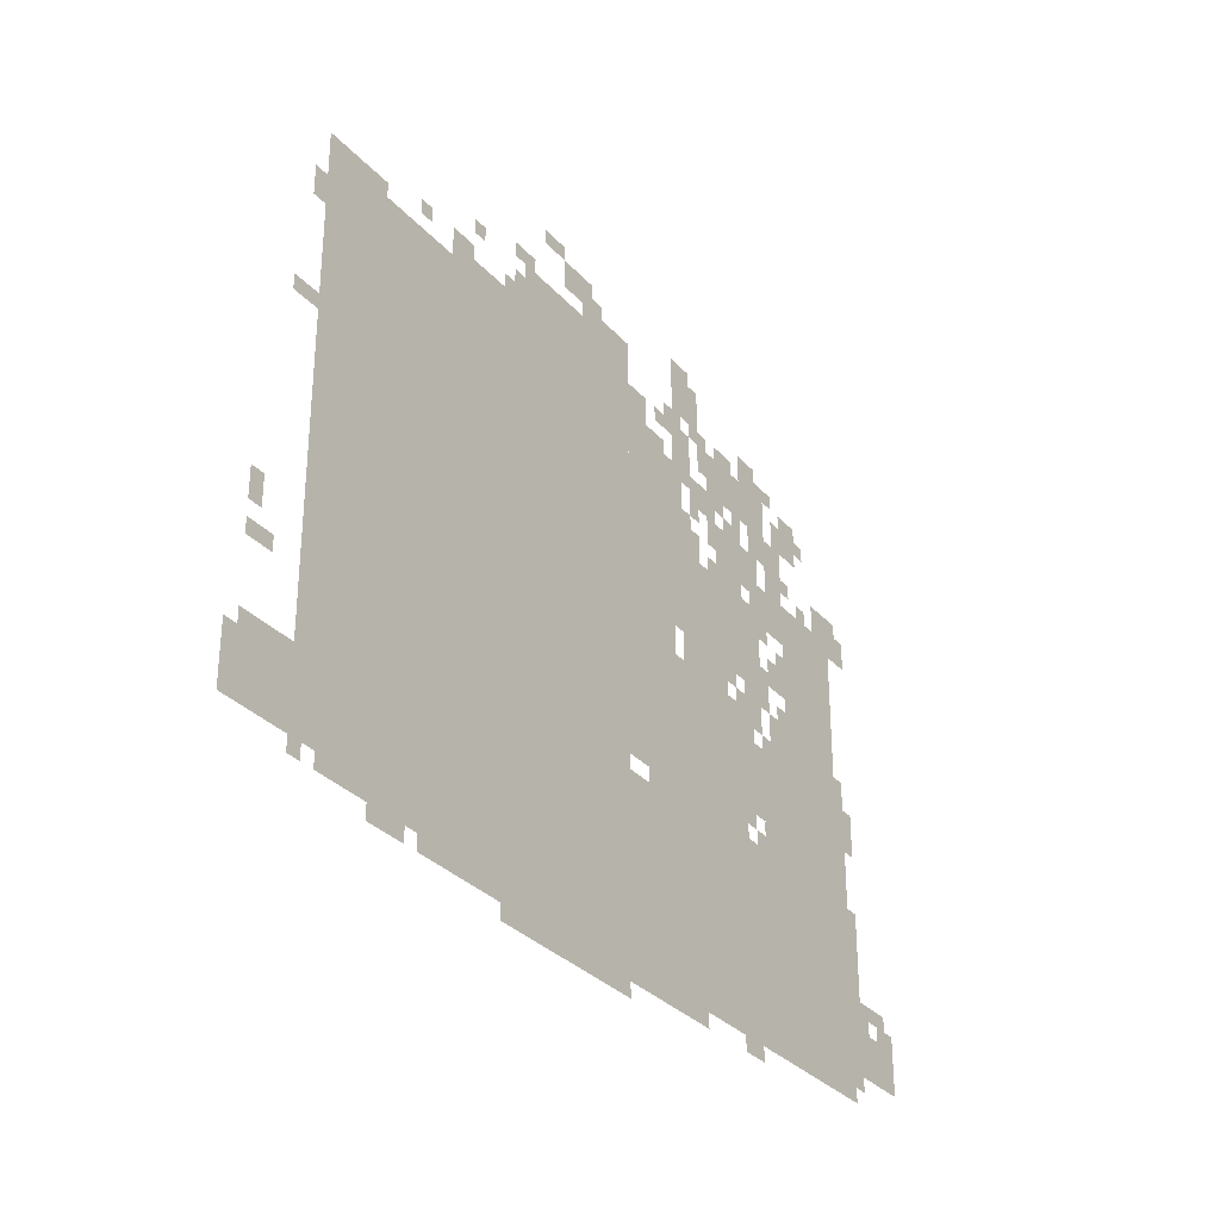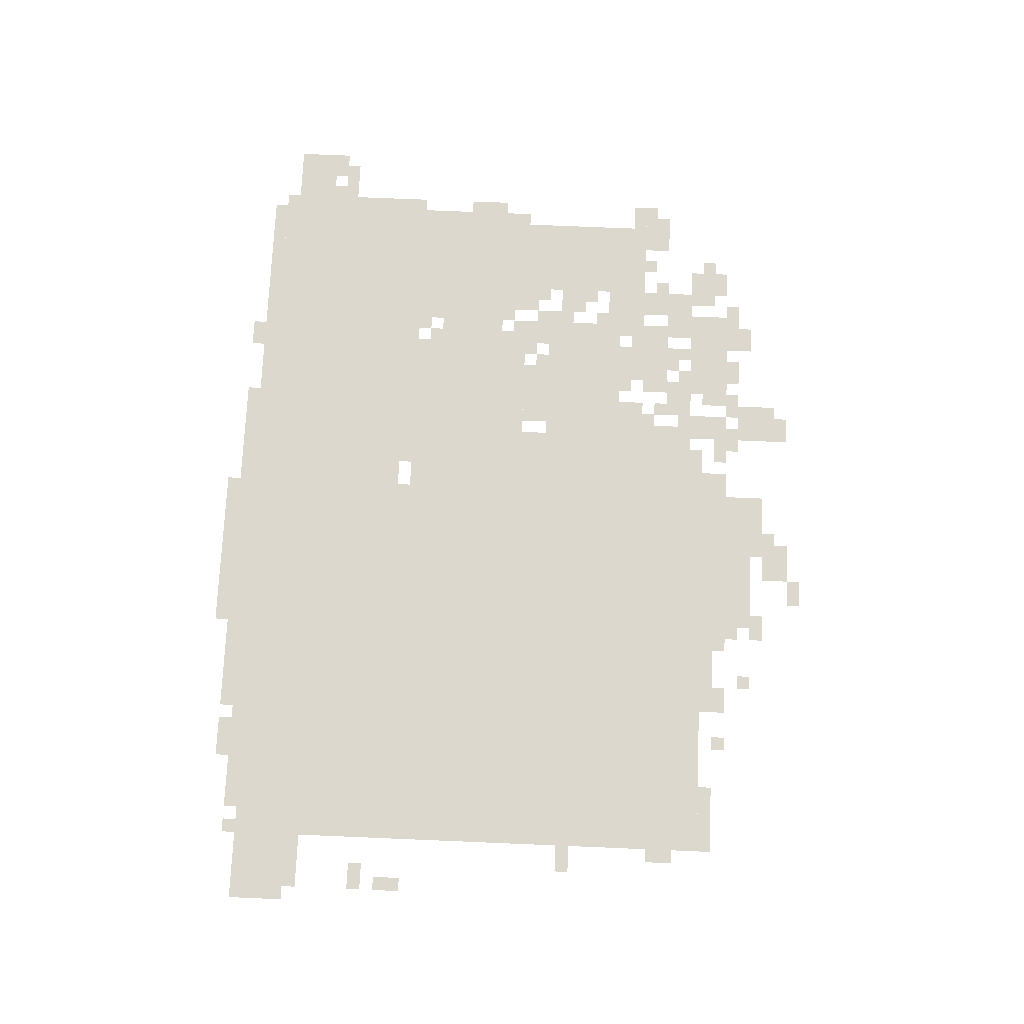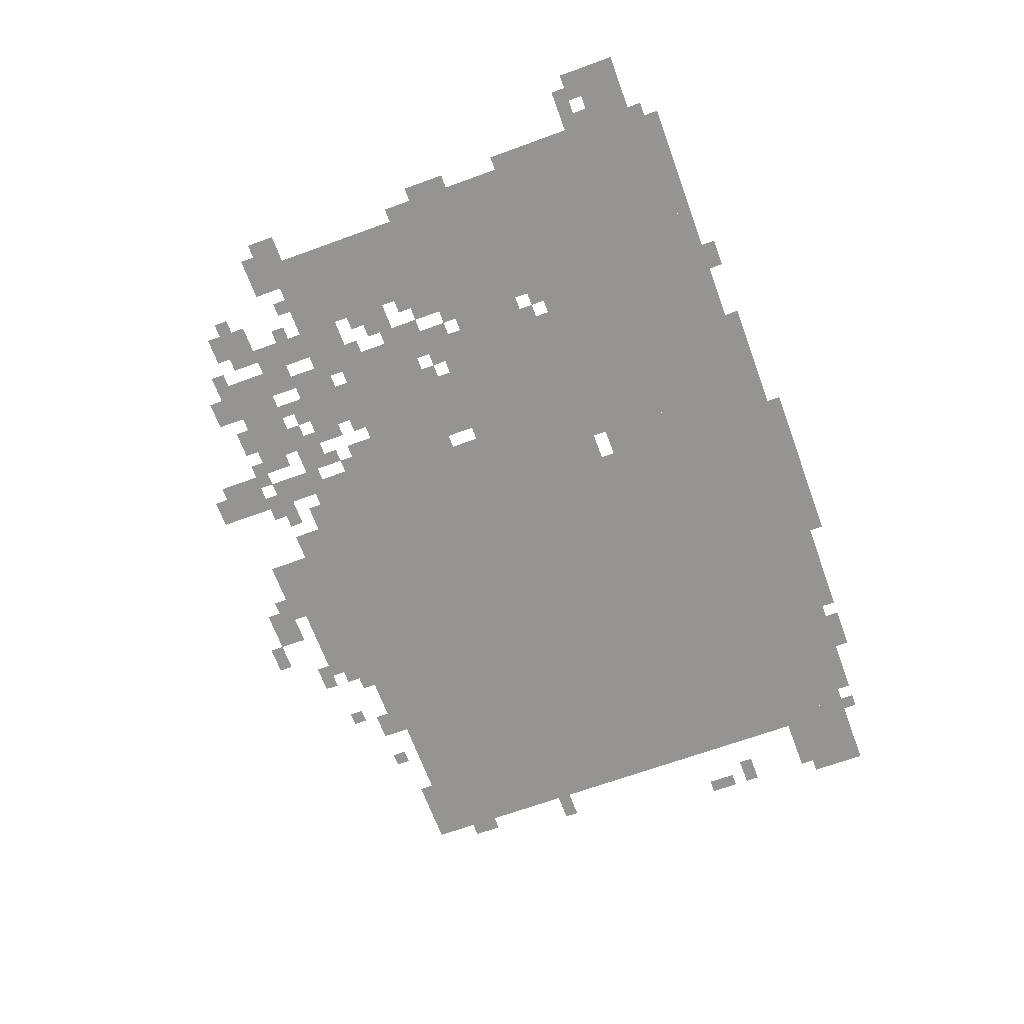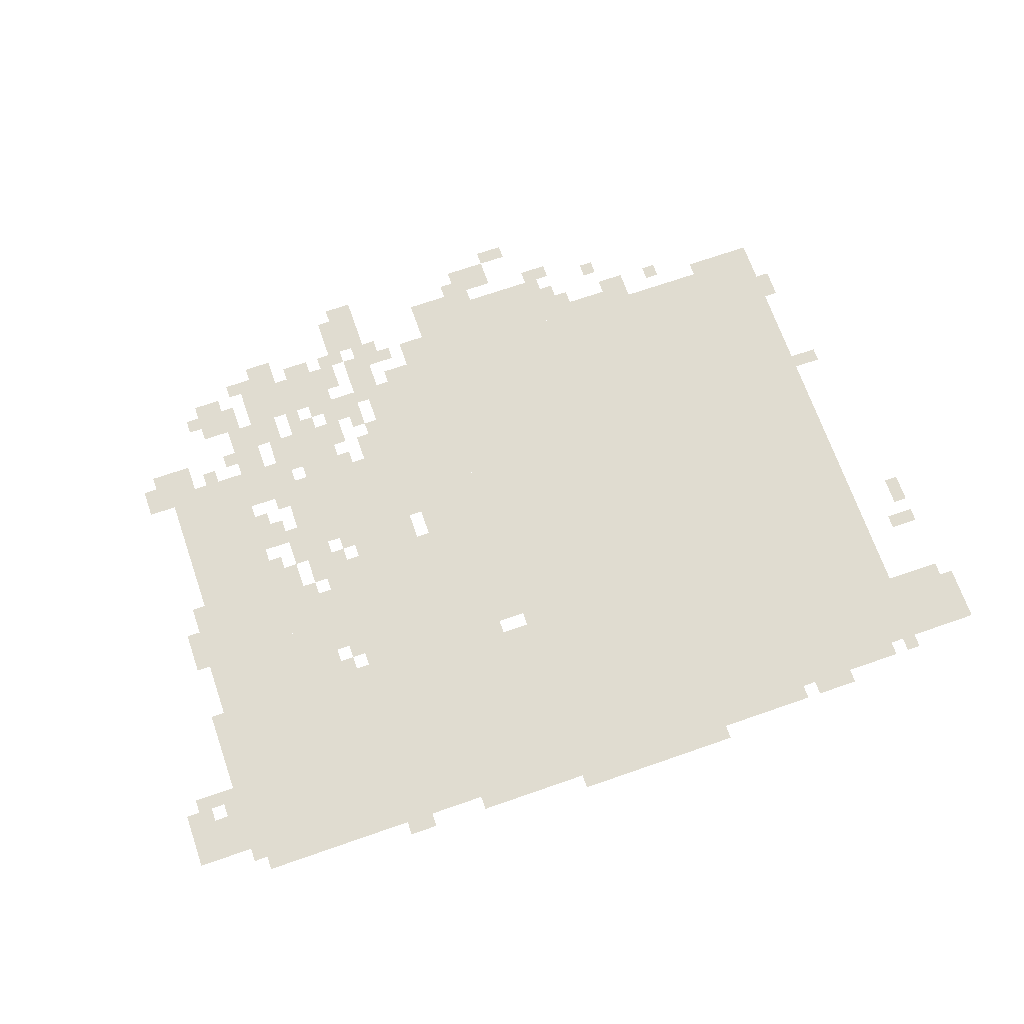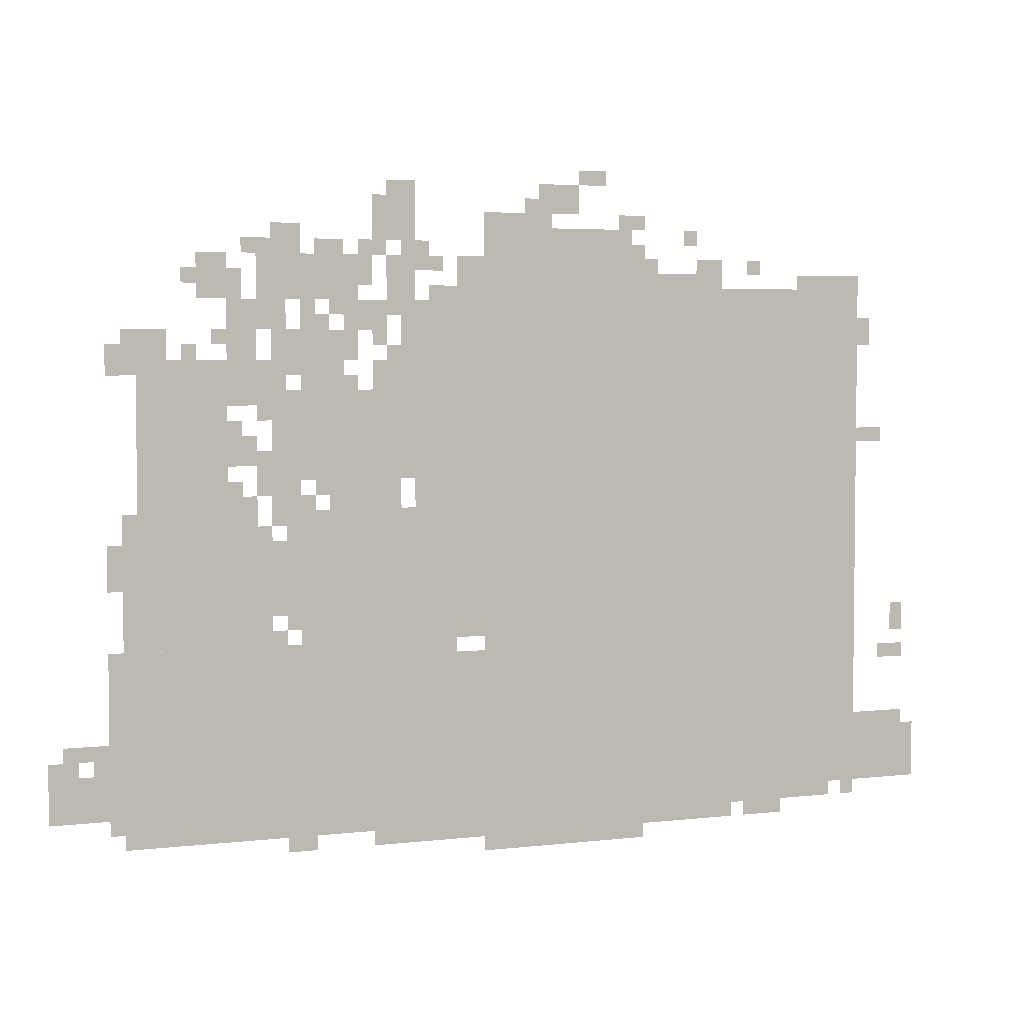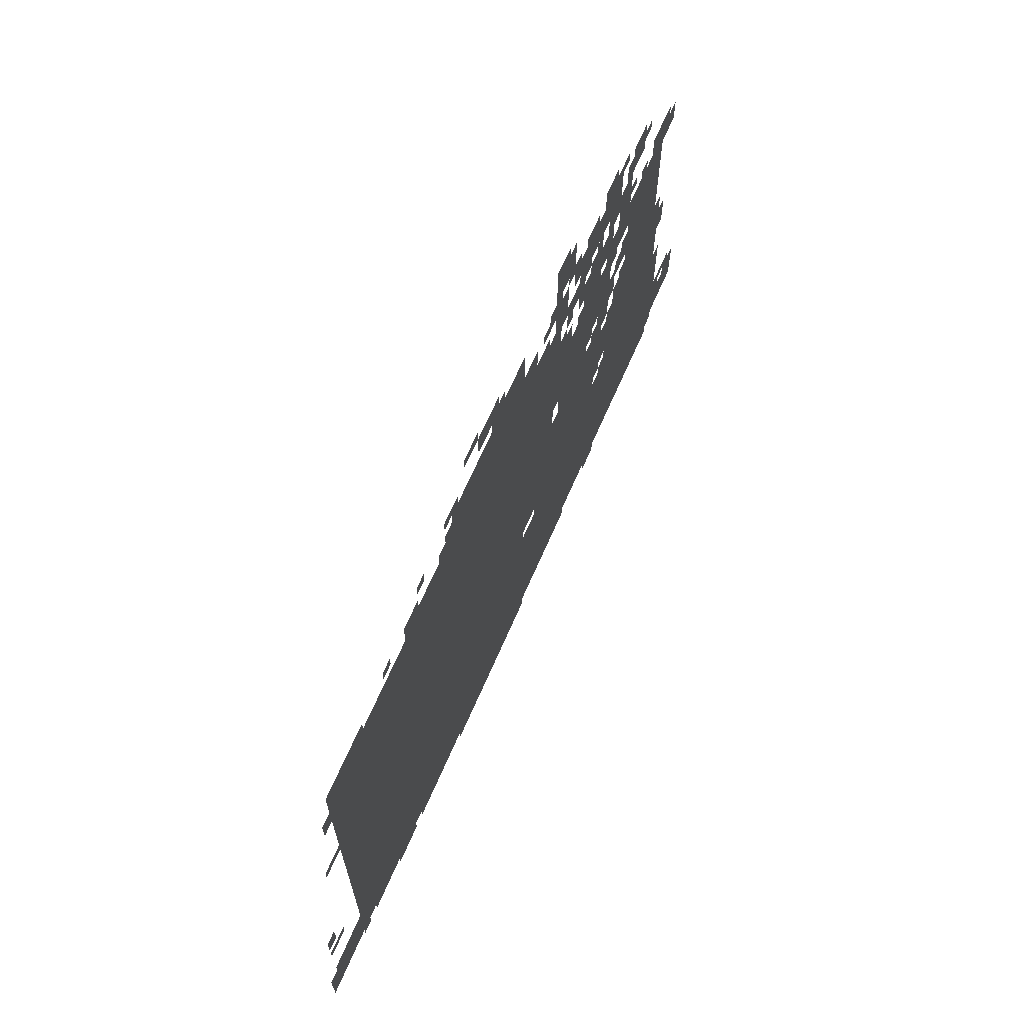
<metadata>
{"format":"obj","ext":"obj","renderer":"f3d","projection":"perspective","resolution":1024,"background":"white","views":[{"elev":-31.5,"azim":123.9,"up":"+Y"},{"elev":72.5,"azim":92.4,"up":"+Z"},{"elev":-67.1,"azim":-69.9,"up":"+Z"},{"elev":69.5,"azim":-19.2,"up":"+Z"},{"elev":4.1,"azim":-21.1,"up":"+Y"},{"elev":67.8,"azim":113.6,"up":"+Y"}]}
</metadata>
<code>
g tianlangxing_4-mesh
v -192 118 0
v -192 694 0
v -1088 694 0
v -1088 118 0
v -192 694 0
v -192 1270 0
v -1088 1270 0
v -1088 694 0
v -1536 118 0
v -1536 502 0
v -1920 502 0
v -1920 118 0
v -1152 118 0
v -1152 502 0
v -1536 502 0
v -1536 118 0
v -1088 502 0
v -1088 790 0
v -1504 790 0
v -1504 502 0
v -1248 854 0
v -1248 1046 0
v -1568 1046 0
v -1568 854 0
v -1664 790 0
v -1664 1110 0
v -1856 1110 0
v -1856 790 0
v -1664 502 0
v -1664 790 0
v -1856 790 0
v -1856 502 0
v -1088 790 0
v -1088 1014 0
v -1248 1014 0
v -1248 790 0
v -1088 1014 0
v -1088 1238 0
v -1248 1238 0
v -1248 1014 0
v -480 54 0
v -480 118 0
v -928 118 0
v -928 54 0
v -928 54 0
v -928 118 0
v -1344 118 0
v -1344 54 0
v -1504 566 0
v -1504 726 0
v -1664 726 0
v -1664 566 0
v -736 1270 0
v -736 1398 0
v -928 1398 0
v -928 1270 0
v -1376 1238 0
v -1376 1334 0
v -1600 1334 0
v -1600 1238 0
v -32 118 0
v -32 278 0
v -160 278 0
v -160 118 0
v -928 1270 0
v -928 1398 0
v -1088 1398 0
v -1088 1270 0
v -160 86 0
v -160 694 0
v -192 694 0
v -192 86 0
v -160 694 0
v -160 1302 0
v -192 1302 0
v -192 694 0
v -1408 1078 0
v -1408 1174 0
v -1568 1174 0
v -1568 1078 0
v -1920 150 0
v -1920 246 0
v -2047 246 0
v -2047 150 0
v -1088 278 0
v -1088 470 0
v -1152 470 0
v -1152 278 0
v -1088 118 0
v -1088 278 0
v -1152 278 0
v -1152 118 0
v -1344 86 0
v -1344 118 0
v -1632 118 0
v -1632 86 0
v -1600 1110 0
v -1600 1238 0
v -1664 1238 0
v -1664 1110 0
v -1632 86 0
v -1632 118 0
v -1888 118 0
v -1888 86 0
v -1248 1270 0
v -1248 1494 0
v -1280 1494 0
v -1280 1270 0
v -1248 1046 0
v -1248 1270 0
v -1280 1270 0
v -1280 1046 0
v -864 1430 0
v -864 1494 0
v -960 1494 0
v -960 1430 0
v -1600 726 0
v -1600 822 0
v -1664 822 0
v -1664 726 0
v -1568 502 0
v -1568 566 0
v -1664 566 0
v -1664 502 0
v -1664 1238 0
v -1664 1334 0
v -1728 1334 0
v -1728 1238 0
v -1088 1238 0
v -1088 1334 0
v -1152 1334 0
v -1152 1238 0
v -1280 1366 0
v -1280 1462 0
v -1344 1462 0
v -1344 1366 0
v -896 22 0
v -896 54 0
v -1088 54 0
v -1088 22 0
v -704 22 0
v -704 54 0
v -896 54 0
v -896 22 0
v -1280 790 0
v -1280 854 0
v -1376 854 0
v -1376 790 0
v -1792 1110 0
v -1792 1174 0
v -1888 1174 0
v -1888 1110 0
v -1600 1014 0
v -1600 1110 0
v -1664 1110 0
v -1664 1014 0
v -1856 630 0
v -1856 790 0
v -1888 790 0
v -1888 630 0
v -1280 1046 0
v -1280 1110 0
v -1344 1110 0
v -1344 1046 0
v -1536 1174 0
v -1536 1238 0
v -1600 1238 0
v -1600 1174 0
v -1504 1334 0
v -1504 1398 0
v -1568 1398 0
v -1568 1334 0
v -1600 886 0
v -1600 950 0
v -1664 950 0
v -1664 886 0
v -1376 790 0
v -1376 854 0
v -1440 854 0
v -1440 790 0
v -352 86 0
v -352 118 0
v -480 118 0
v -480 86 0
v -1856 502 0
v -1856 630 0
v -1888 630 0
v -1888 502 0
v -224 86 0
v -224 118 0
v -352 118 0
v -352 86 0
v -512 1270 0
v -512 1302 0
v -640 1302 0
v -640 1270 0
v -640 1270 0
v -640 1302 0
v -736 1302 0
v -736 1270 0
v -928 1398 0
v -928 1430 0
v -1024 1430 0
v -1024 1398 0
v -1280 1206 0
v -1280 1238 0
v -1376 1238 0
v -1376 1206 0
v -1216 1302 0
v -1216 1366 0
v -1248 1366 0
v -1248 1302 0
v -512 1302 0
v -512 1334 0
v -576 1334 0
v -576 1302 0
v -1568 1334 0
v -1568 1366 0
v -1632 1366 0
v -1632 1334 0
v -1408 1334 0
v -1408 1366 0
v -1472 1366 0
v -1472 1334 0
v -704 1302 0
v -704 1366 0
v -736 1366 0
v -736 1302 0
v -1920 278 0
v -1920 310 0
v -1984 310 0
v -1984 278 0
v -1888 662 0
v -1888 726 0
v -1920 726 0
v -1920 662 0
v -352 54 0
v -352 86 0
v -416 86 0
v -416 54 0
v -704 1398 0
v -704 1430 0
v -768 1430 0
v -768 1398 0
v -800 1494 0
v -800 1526 0
v -864 1526 0
v -864 1494 0
v -1632 1238 0
v -1632 1302 0
v -1664 1302 0
v -1664 1238 0
v -32 470 0
v -32 534 0
v -64 534 0
v -64 470 0
v -96 918 0
v -96 950 0
v -160 950 0
v -160 918 0
v -32 406 0
v -32 438 0
v -96 438 0
v -96 406 0
v -1472 54 0
v -1472 86 0
v -1536 86 0
v -1536 54 0
v -1984 246 0
v -1984 278 0
v -2047 278 0
v -2047 246 0
v -1472 1174 0
v -1472 1238 0
v -1504 1238 0
v -1504 1174 0
v -1152 1238 0
v -1152 1270 0
v -1216 1270 0
v -1216 1238 0
v -128 1142 0
v -128 1206 0
v -160 1206 0
v -160 1142 0
v -1888 1078 0
v -1888 1142 0
v -1920 1142 0
v -1920 1078 0
v -1376 1110 0
v -1376 1174 0
v -1408 1174 0
v -1408 1110 0
v -1504 726 0
v -1504 790 0
v -1536 790 0
v -1536 726 0
v -1504 790 0
v -1504 854 0
v -1536 854 0
v -1536 790 0
v -1440 1046 0
v -1440 1078 0
v -1504 1078 0
v -1504 1046 0
v -1344 1302 0
v -1344 1366 0
v -1376 1366 0
v -1376 1302 0
v 0 118 0
v 0 182 0
v -32 182 0
v -32 118 0
v 0 182 0
v 0 246 0
v -32 246 0
v -32 182 0
v -256 1270 0
v -256 1302 0
v -320 1302 0
v -320 1270 0
v -192 1270 0
v -192 1302 0
v -256 1302 0
v -256 1270 0
v -1024 1398 0
v -1024 1430 0
v -1088 1430 0
v -1088 1398 0
v -1376 1046 0
v -1376 1078 0
v -1440 1078 0
v -1440 1046 0
v -1568 982 0
v -1568 1046 0
v -1600 1046 0
v -1600 982 0
v -1568 1046 0
v -1568 1110 0
v -1600 1110 0
v -1600 1046 0
v -1312 1174 0
v -1312 1206 0
v -1376 1206 0
v -1376 1174 0
v -1536 790 0
v -1536 854 0
v -1568 854 0
v -1568 790 0
v -1568 854 0
v -1568 918 0
v -1600 918 0
v -1600 854 0
v -1376 1206 0
v -1376 1238 0
v -1440 1238 0
v -1440 1206 0
v -1280 1270 0
v -1280 1334 0
v -1312 1334 0
v -1312 1270 0
v -1856 1078 0
v -1856 1110 0
v -1888 1110 0
v -1888 1078 0
v -1440 1174 0
v -1440 1206 0
v -1472 1206 0
v -1472 1174 0
v -1536 1046 0
v -1536 1078 0
v -1568 1078 0
v -1568 1046 0
v -1664 1142 0
v -1664 1174 0
v -1696 1174 0
v -1696 1142 0
v -1312 1142 0
v -1312 1174 0
v -1344 1174 0
v -1344 1142 0
v -1728 1110 0
v -1728 1142 0
v -1760 1142 0
v -1760 1110 0
v -1280 1110 0
v -1280 1142 0
v -1312 1142 0
v -1312 1110 0
v -1472 790 0
v -1472 822 0
v -1504 822 0
v -1504 790 0
v -1568 726 0
v -1568 758 0
v -1600 758 0
v -1600 726 0
v -1440 822 0
v -1440 854 0
v -1472 854 0
v -1472 822 0
v -1632 822 0
v -1632 854 0
v -1664 854 0
v -1664 822 0
v -1920 246 0
v -1920 278 0
v -1952 278 0
v -1952 246 0
v -1632 950 0
v -1632 982 0
v -1664 982 0
v -1664 950 0
v -1504 534 0
v -1504 566 0
v -1536 566 0
v -1536 534 0
v -1536 502 0
v -1536 534 0
v -1568 534 0
v -1568 502 0
v -1728 1270 0
v -1728 1302 0
v -1760 1302 0
v -1760 1270 0
v -1376 1174 0
v -1376 1206 0
v -1408 1206 0
v -1408 1174 0
v -1280 1238 0
v -1280 1270 0
v -1312 1270 0
v -1312 1238 0
v -1344 1270 0
v -1344 1302 0
v -1376 1302 0
v -1376 1270 0
v -416 54 0
v -416 86 0
v -448 86 0
v -448 54 0
v -1888 630 0
v -1888 662 0
v -1920 662 0
v -1920 630 0
v -1568 822 0
v -1568 854 0
v -1600 854 0
v -1600 822 0
v -1984 278 0
v -1984 310 0
v -2016 310 0
v -2016 278 0
v -1536 758 0
v -1536 790 0
v -1568 790 0
v -1568 758 0
v -416 1302 0
v -416 1334 0
v -448 1334 0
v -448 1302 0
v -672 1302 0
v -672 1334 0
v -704 1334 0
v -704 1302 0
v -1184 1302 0
v -1184 1334 0
v -1216 1334 0
v -1216 1302 0
v -1312 1334 0
v -1312 1366 0
v -1344 1366 0
v -1344 1334 0
v -1280 1462 0
v -1280 1494 0
v -1312 1494 0
v -1312 1462 0
v -960 1430 0
v -960 1462 0
v -992 1462 0
v -992 1430 0
v -576 1366 0
v -576 1398 0
v -608 1398 0
v -608 1366 0
g tianlangxing_4-mesh_0
f 3 2 1
f 1 4 3
f 7 6 5
f 5 8 7
f 11 10 9
f 9 12 11
f 15 14 13
f 13 16 15
f 19 18 17
f 17 20 19
f 23 22 21
f 21 24 23
f 27 26 25
f 25 28 27
f 31 30 29
f 29 32 31
f 35 34 33
f 33 36 35
f 39 38 37
f 37 40 39
f 43 42 41
f 41 44 43
f 47 46 45
f 45 48 47
f 51 50 49
f 49 52 51
f 55 54 53
f 53 56 55
f 59 58 57
f 57 60 59
f 63 62 61
f 61 64 63
f 67 66 65
f 65 68 67
f 71 70 69
f 69 72 71
f 75 74 73
f 73 76 75
f 79 78 77
f 77 80 79
f 83 82 81
f 81 84 83
f 87 86 85
f 85 88 87
f 91 90 89
f 89 92 91
f 95 94 93
f 93 96 95
f 99 98 97
f 97 100 99
f 103 102 101
f 101 104 103
f 107 106 105
f 105 108 107
f 111 110 109
f 109 112 111
f 115 114 113
f 113 116 115
f 119 118 117
f 117 120 119
f 123 122 121
f 121 124 123
f 127 126 125
f 125 128 127
f 131 130 129
f 129 132 131
f 135 134 133
f 133 136 135
f 139 138 137
f 137 140 139
f 143 142 141
f 141 144 143
f 147 146 145
f 145 148 147
f 151 150 149
f 149 152 151
f 155 154 153
f 153 156 155
f 159 158 157
f 157 160 159
f 163 162 161
f 161 164 163
f 167 166 165
f 165 168 167
f 171 170 169
f 169 172 171
f 175 174 173
f 173 176 175
f 179 178 177
f 177 180 179
f 183 182 181
f 181 184 183
f 187 186 185
f 185 188 187
f 191 190 189
f 189 192 191
f 195 194 193
f 193 196 195
f 199 198 197
f 197 200 199
f 203 202 201
f 201 204 203
f 207 206 205
f 205 208 207
f 211 210 209
f 209 212 211
f 215 214 213
f 213 216 215
f 219 218 217
f 217 220 219
f 223 222 221
f 221 224 223
f 227 226 225
f 225 228 227
f 231 230 229
f 229 232 231
f 235 234 233
f 233 236 235
f 239 238 237
f 237 240 239
f 243 242 241
f 241 244 243
f 247 246 245
f 245 248 247
f 251 250 249
f 249 252 251
f 255 254 253
f 253 256 255
f 259 258 257
f 257 260 259
f 263 262 261
f 261 264 263
f 267 266 265
f 265 268 267
f 271 270 269
f 269 272 271
f 275 274 273
f 273 276 275
f 279 278 277
f 277 280 279
f 283 282 281
f 281 284 283
f 287 286 285
f 285 288 287
f 291 290 289
f 289 292 291
f 295 294 293
f 293 296 295
f 299 298 297
f 297 300 299
f 303 302 301
f 301 304 303
f 307 306 305
f 305 308 307
f 311 310 309
f 309 312 311
f 315 314 313
f 313 316 315
f 319 318 317
f 317 320 319
f 323 322 321
f 321 324 323
f 327 326 325
f 325 328 327
f 331 330 329
f 329 332 331
f 335 334 333
f 333 336 335
f 339 338 337
f 337 340 339
f 343 342 341
f 341 344 343
f 347 346 345
f 345 348 347
f 351 350 349
f 349 352 351
f 355 354 353
f 353 356 355
f 359 358 357
f 357 360 359
f 363 362 361
f 361 364 363
f 367 366 365
f 365 368 367
f 371 370 369
f 369 372 371
f 375 374 373
f 373 376 375
f 379 378 377
f 377 380 379
f 383 382 381
f 381 384 383
f 387 386 385
f 385 388 387
f 391 390 389
f 389 392 391
f 395 394 393
f 393 396 395
f 399 398 397
f 397 400 399
f 403 402 401
f 401 404 403
f 407 406 405
f 405 408 407
f 411 410 409
f 409 412 411
f 415 414 413
f 413 416 415
f 419 418 417
f 417 420 419
f 423 422 421
f 421 424 423
f 427 426 425
f 425 428 427
f 431 430 429
f 429 432 431
f 435 434 433
f 433 436 435
f 439 438 437
f 437 440 439
f 443 442 441
f 441 444 443
f 447 446 445
f 445 448 447
f 451 450 449
f 449 452 451
f 455 454 453
f 453 456 455
f 459 458 457
f 457 460 459
f 463 462 461
f 461 464 463
f 467 466 465
f 465 468 467
f 471 470 469
f 469 472 471
f 475 474 473
f 473 476 475
f 479 478 477
f 477 480 479
f 483 482 481
f 481 484 483

</code>
